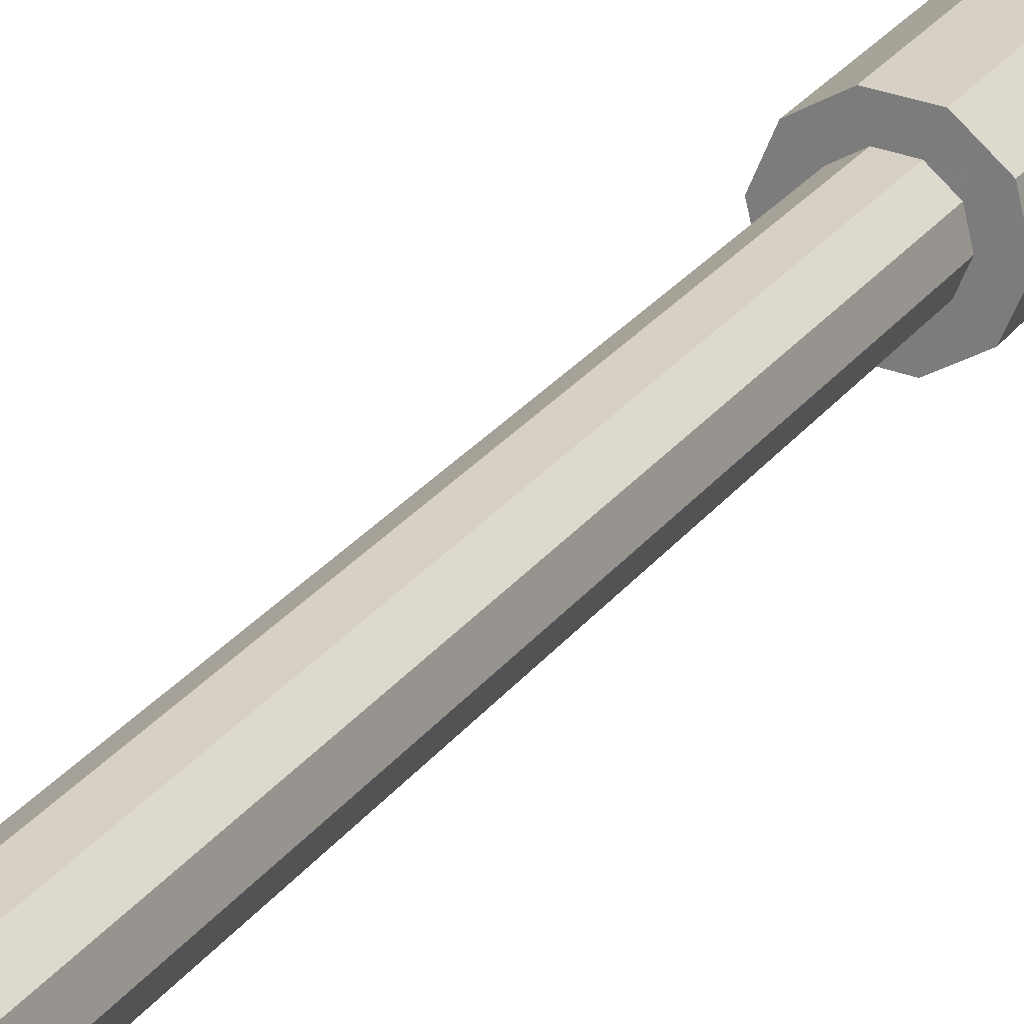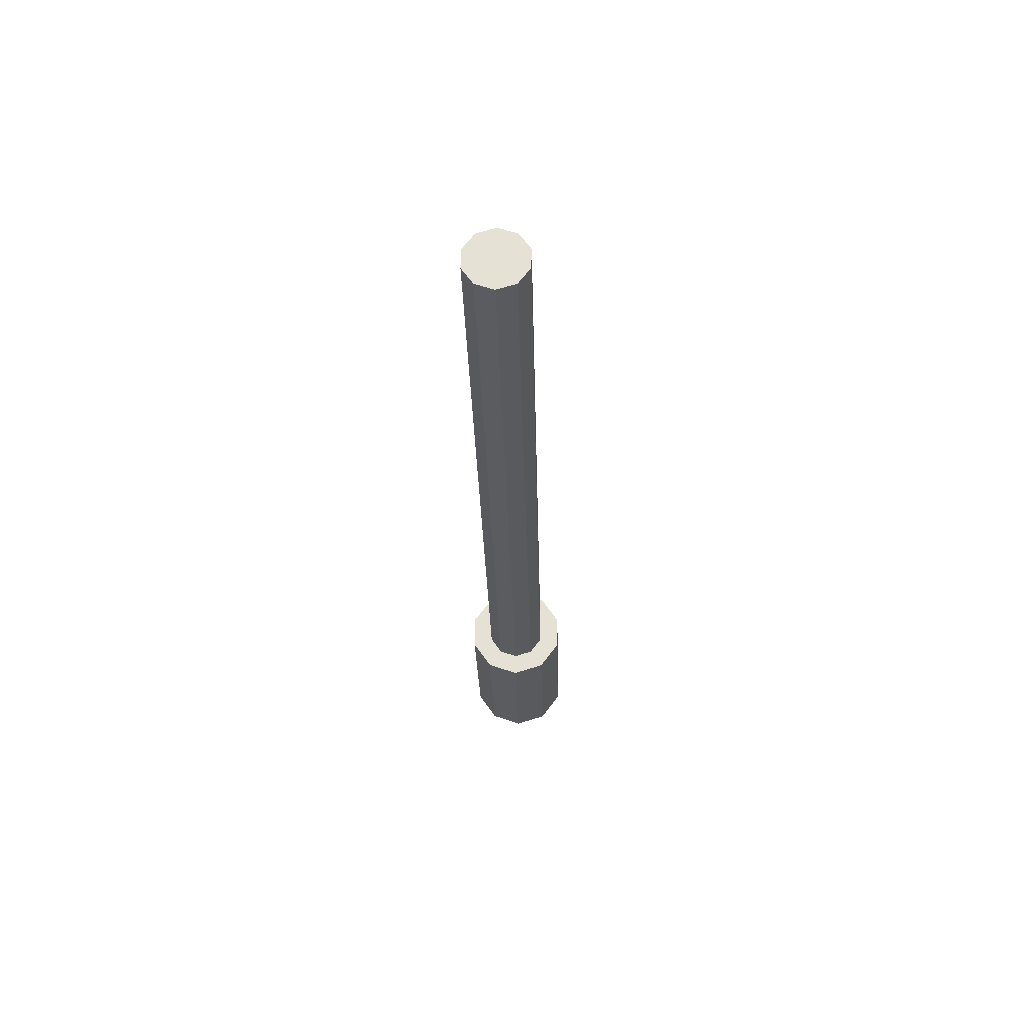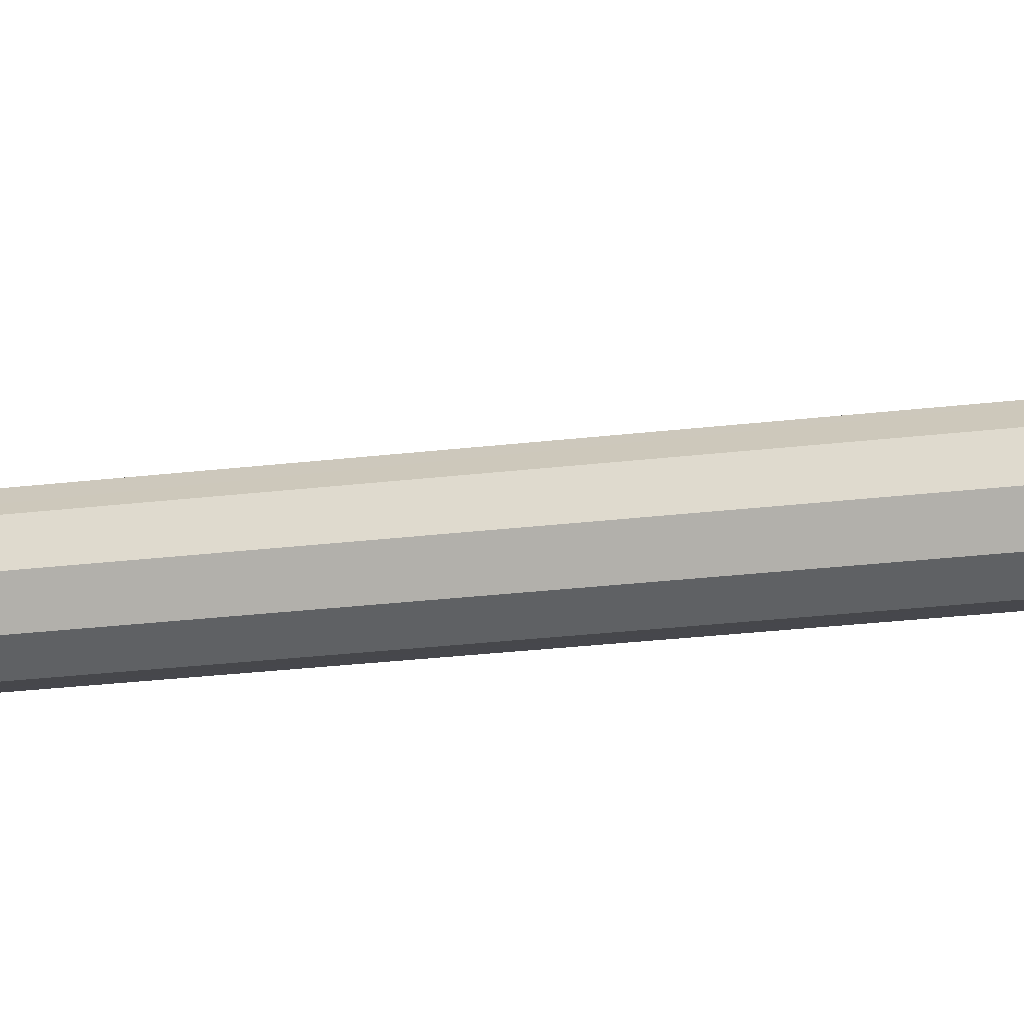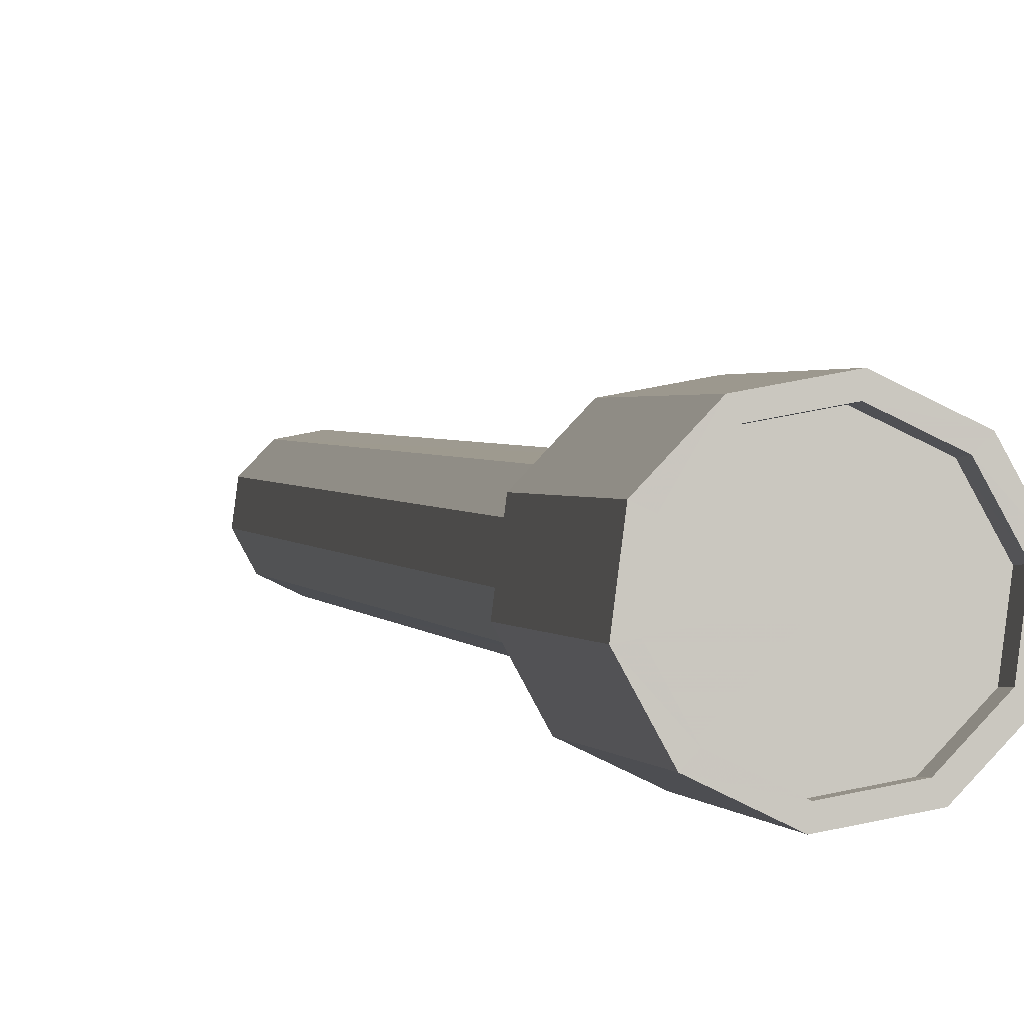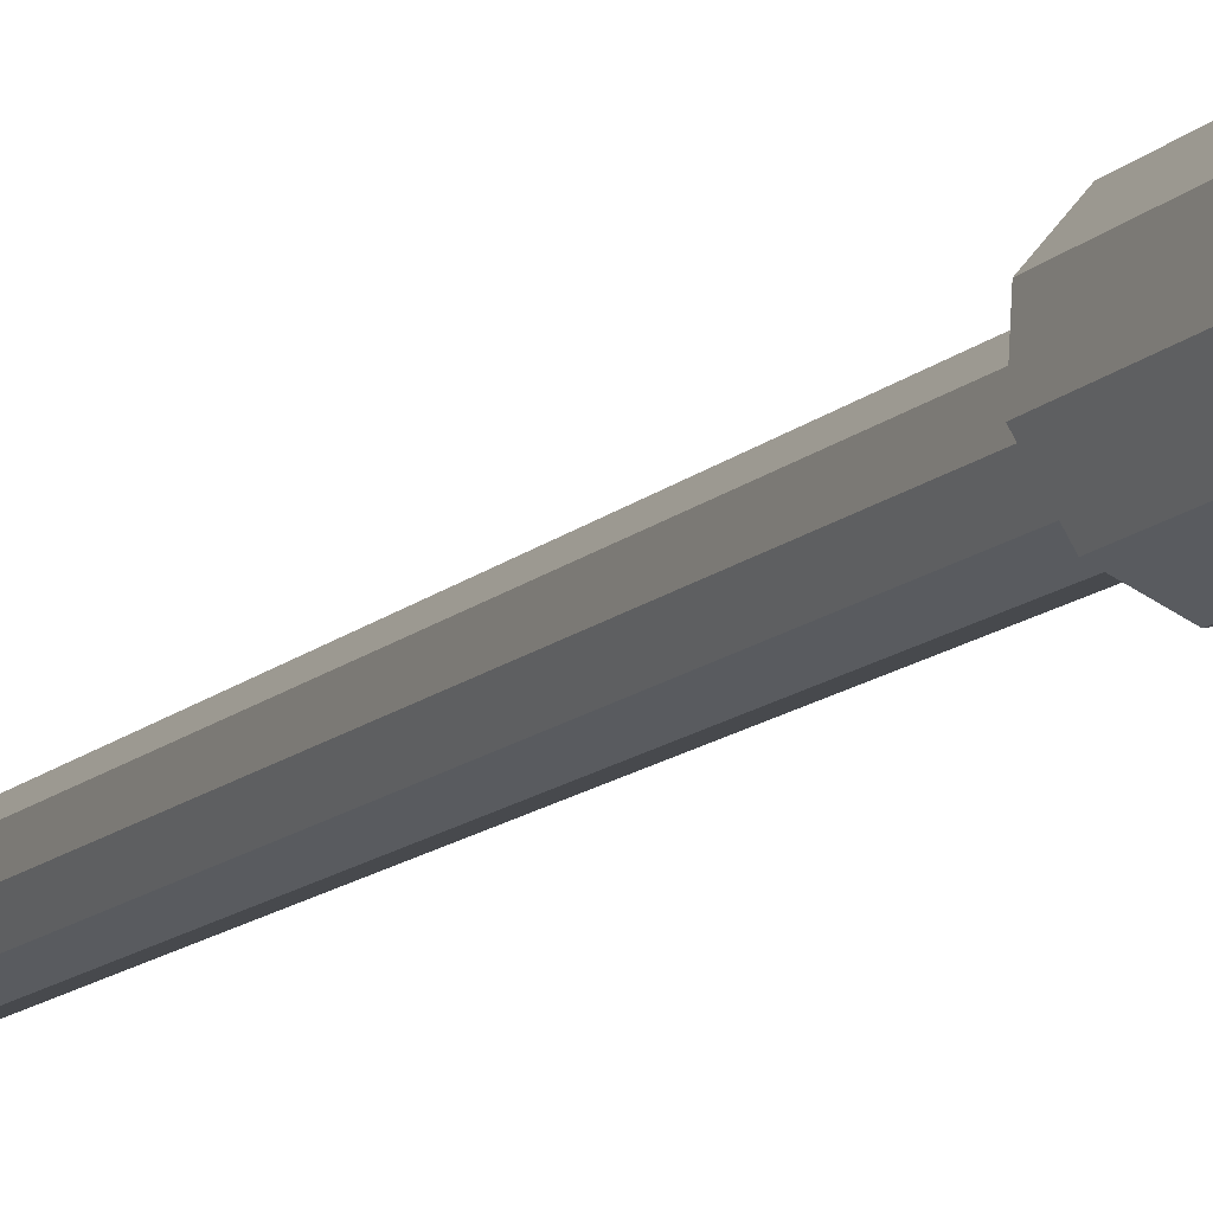
<metadata>
{"format":"obj","ext":"obj","renderer":"f3d","projection":"perspective","resolution":1024,"background":"white","views":[{"elev":14.9,"azim":-153.9,"up":"+Z"},{"elev":53.9,"azim":-169.8,"up":"+Y"},{"elev":17.0,"azim":-80.4,"up":"+Z"},{"elev":9.3,"azim":-9.2,"up":"+Z"},{"elev":-3.9,"azim":-27.1,"up":"+Z"}]}
</metadata>
<code>
v 0.1569 -2.892 6.07
v 0.153 -2.89 6.078
v 0.1196 -2.893 6.064
v 0.121 -2.891 6.073
v 0.086 -2.89 6.081
v 0.153 -2.872 6.074
v 0.0774 -2.884 6.116
v 0.0747 -2.877 6.151
v 0.0688 -2.884 6.114
v 0.1054 -2.855 6.166
v 0.1374 -2.854 6.171
v 0.1374 -2.873 6.175
v 0.1546 -1.817 6
v 0.1647 -1.821 5.981
v 0.1292 -1.822 5.975
v 0.0921 -2.87 6.084
v 0.0921 -2.889 6.087
v 0.1662 -2.857 6.157
v 0.1292 -2.864 6.12
v 0.1038 -1.826 5.95
v 0.1038 -2.691 6.07
v 0.0937 -2.688 6.089
v 0.0774 -2.865 6.112
v 0.1455 -1.828 5.944
v 0.1236 -1.828 5.941
v 0.1809 -2.881 6.132
v 0.1809 -2.862 6.128
v 0.1758 -2.886 6.1
v 0.1054 -2.874 6.17
v 0.1387 -2.871 6.183
v 0.1014 -2.872 6.177
v 0.0688 -2.688 6.085
v 0.086 -2.694 6.052
v 0.1662 -2.875 6.16
v 0.1836 -2.692 6.067
v 0.1455 -2.692 6.063
v 0.1612 -2.689 6.079
v 0.1758 -2.868 6.097
v 0.0971 -1.819 5.992
v 0.1129 -1.816 6.007
v 0.1895 -2.685 6.104
v 0.1647 -2.686 6.1
v 0.1348 -1.816 6.01
v 0.1348 -2.68 6.13
v 0.1014 -2.677 6.148
v 0.1387 -2.676 6.154
v 0.121 -2.873 6.069
v 0.1895 -2.88 6.133
v 0.1724 -2.874 6.166
v 0.0825 -2.878 6.147
v 0.0825 -2.859 6.144
v 0.0747 -2.682 6.122
v 0.1236 -2.693 6.06
v 0.1569 -2.696 6.041
v 0.1196 -2.697 6.035
v 0.0971 -2.684 6.111
v 0.0937 -1.823 5.97
v 0.1129 -2.681 6.126
v 0.1836 -2.887 6.096
v 0.1724 -2.679 6.137
v 0.1546 -2.682 6.12
v 0.1612 -1.825 5.959
f 1 2 3
f 4 5 3
f 2 6 4
f 2 4 3
f 7 8 9
f 10 11 12
f 13 14 15
f 16 7 17
f 18 11 19
f 20 21 22
f 23 7 16
f 24 25 15
f 26 27 28
f 10 12 29
f 30 31 29
f 32 33 5
f 12 11 34
f 35 36 37
f 2 28 38
f 39 40 15
f 26 18 27
f 28 27 38
f 2 38 6
f 41 37 42
f 40 43 15
f 21 33 22
f 34 18 26
f 44 45 46
f 17 47 16
f 48 41 49
f 50 23 51
f 29 51 10
f 31 50 29
f 52 9 8
f 53 54 55
f 56 32 52
f 22 57 20
f 21 55 33
f 57 39 15
f 20 57 15
f 32 56 22
f 54 53 36
f 27 18 19
f 38 27 19
f 6 38 19
f 19 16 47
f 45 8 31
f 39 56 58
f 6 19 47
f 59 26 28
f 46 31 30
f 49 12 34
f 45 44 58
f 23 50 7
f 8 45 52
f 42 60 41
f 60 42 61
f 41 35 37
f 35 54 36
f 25 20 15
f 55 21 53
f 12 49 30
f 47 17 4
f 61 43 44
f 43 61 13
f 48 34 26
f 23 16 19
f 47 4 6
f 25 24 53
f 9 32 5
f 9 5 17
f 32 22 33
f 62 15 14
f 53 21 25
f 23 19 51
f 9 17 7
f 62 24 15
f 56 52 58
f 58 52 45
f 24 36 53
f 30 29 12
f 34 11 18
f 43 13 15
f 1 3 55
f 54 35 59
f 48 49 34
f 3 5 33
f 17 5 4
f 50 8 7
f 29 50 51
f 31 8 50
f 42 14 13
f 52 32 9
f 22 56 57
f 11 10 19
f 62 14 37
f 33 55 3
f 25 21 20
f 42 37 14
f 39 57 56
f 60 49 41
f 40 58 44
f 30 49 60
f 46 45 31
f 60 46 30
f 60 61 46
f 46 61 44
f 1 28 2
f 59 28 1
f 58 40 39
f 59 1 54
f 36 24 62
f 10 51 19
f 48 35 41
f 59 35 48
f 59 48 26
f 44 43 40
f 13 61 42
f 62 37 36
f 54 1 55

</code>
